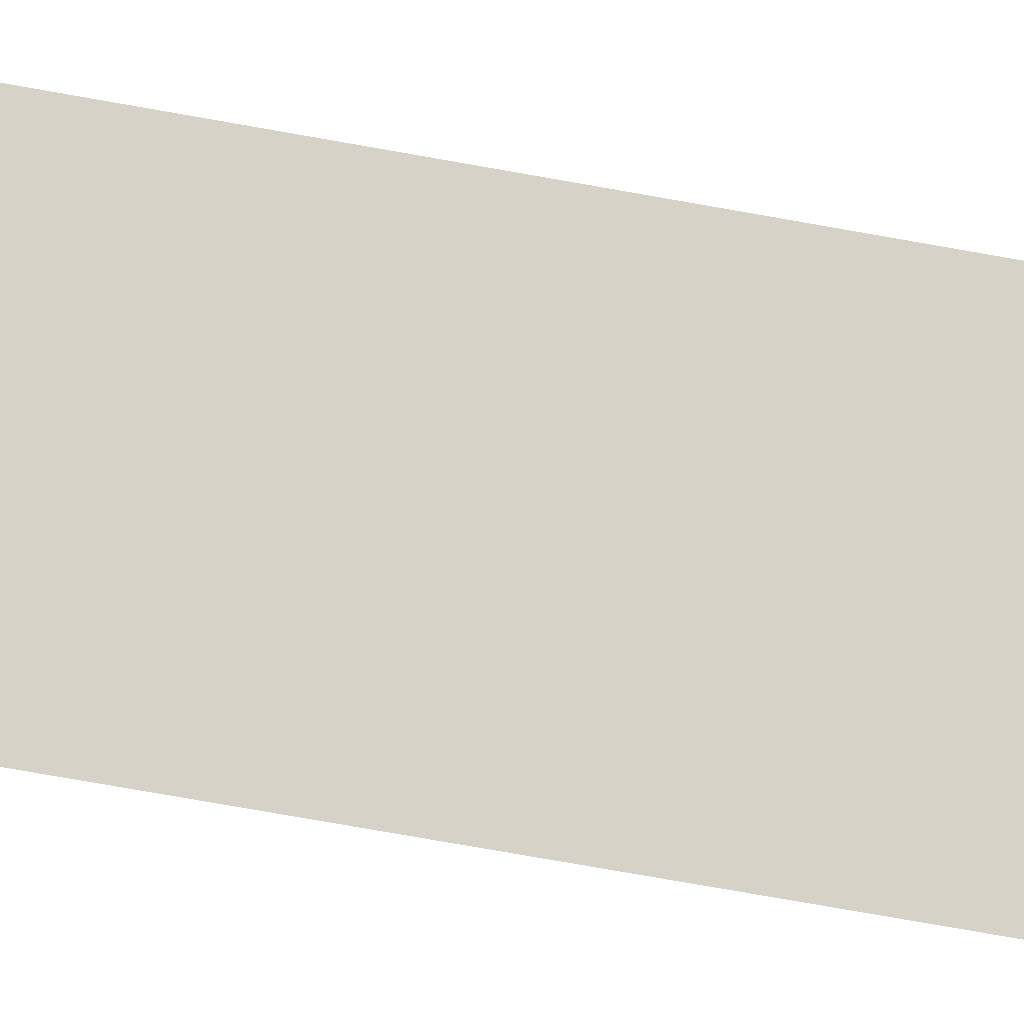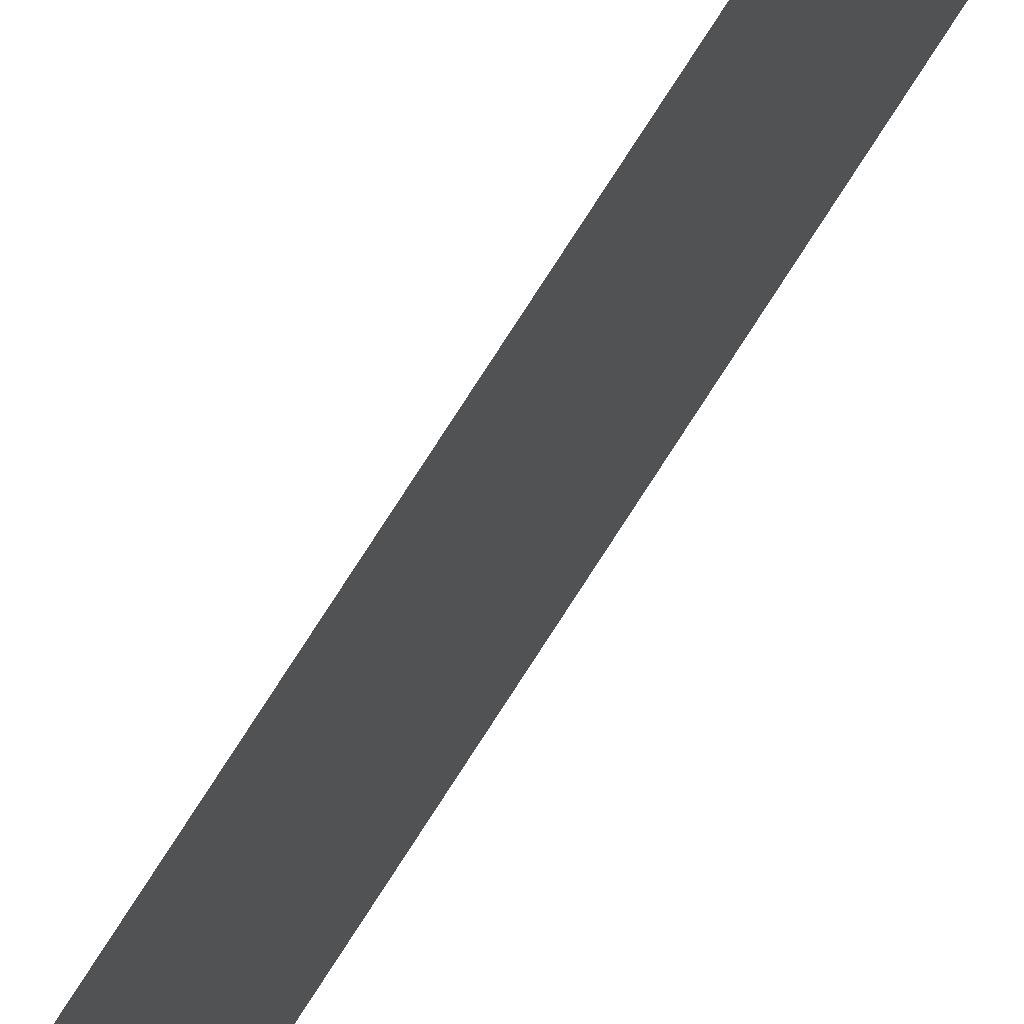
<metadata>
{"format":"obj","ext":"obj","renderer":"f3d","projection":"perspective","resolution":1024,"background":"white","views":[{"elev":-18.8,"azim":62.0,"up":"+Z"},{"elev":59.6,"azim":29.6,"up":"+Z"}]}
</metadata>
<code>
v 13.79 30.75 82.43
v 13.79 31.75 82.43
v 13.79 30.75 82.41
v 13.79 31.75 82.41
v 13.79 30.75 82.41
v 13.79 31.75 82.41
v 13.79 30.75 82.43
v 13.79 31.75 82.43
f 1 2 3
f 3 2 4
f 5 6 7
f 7 6 8

</code>
